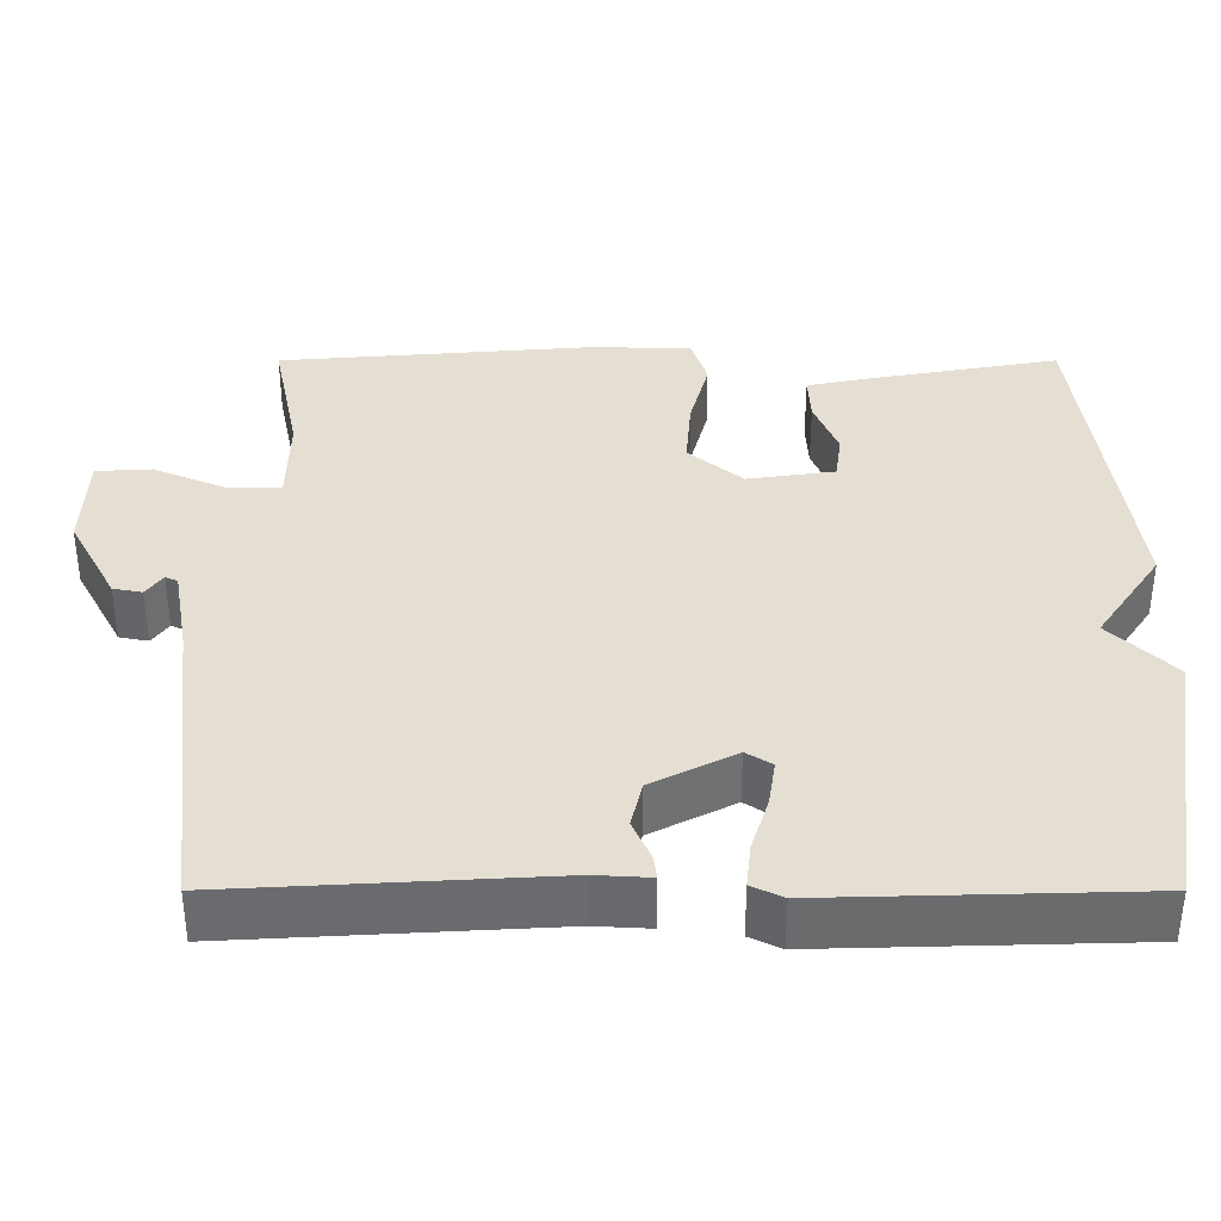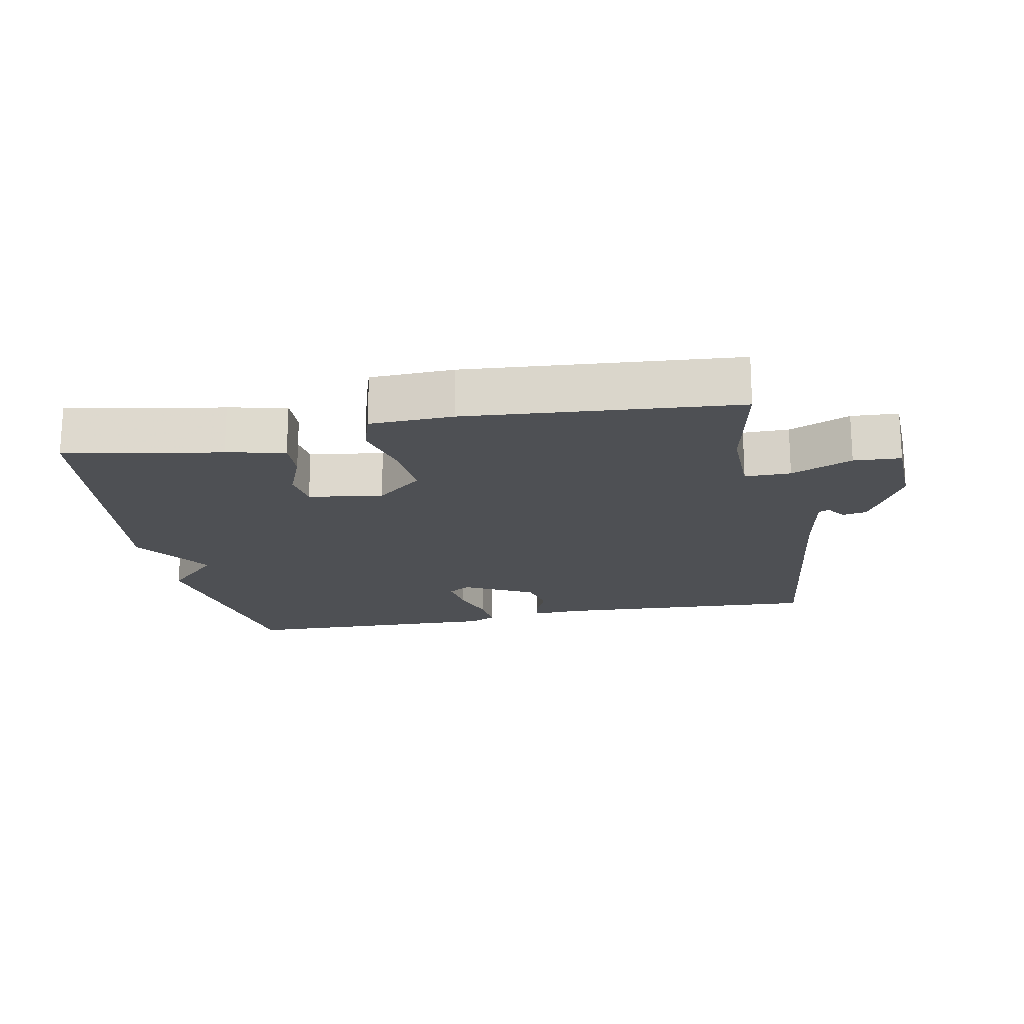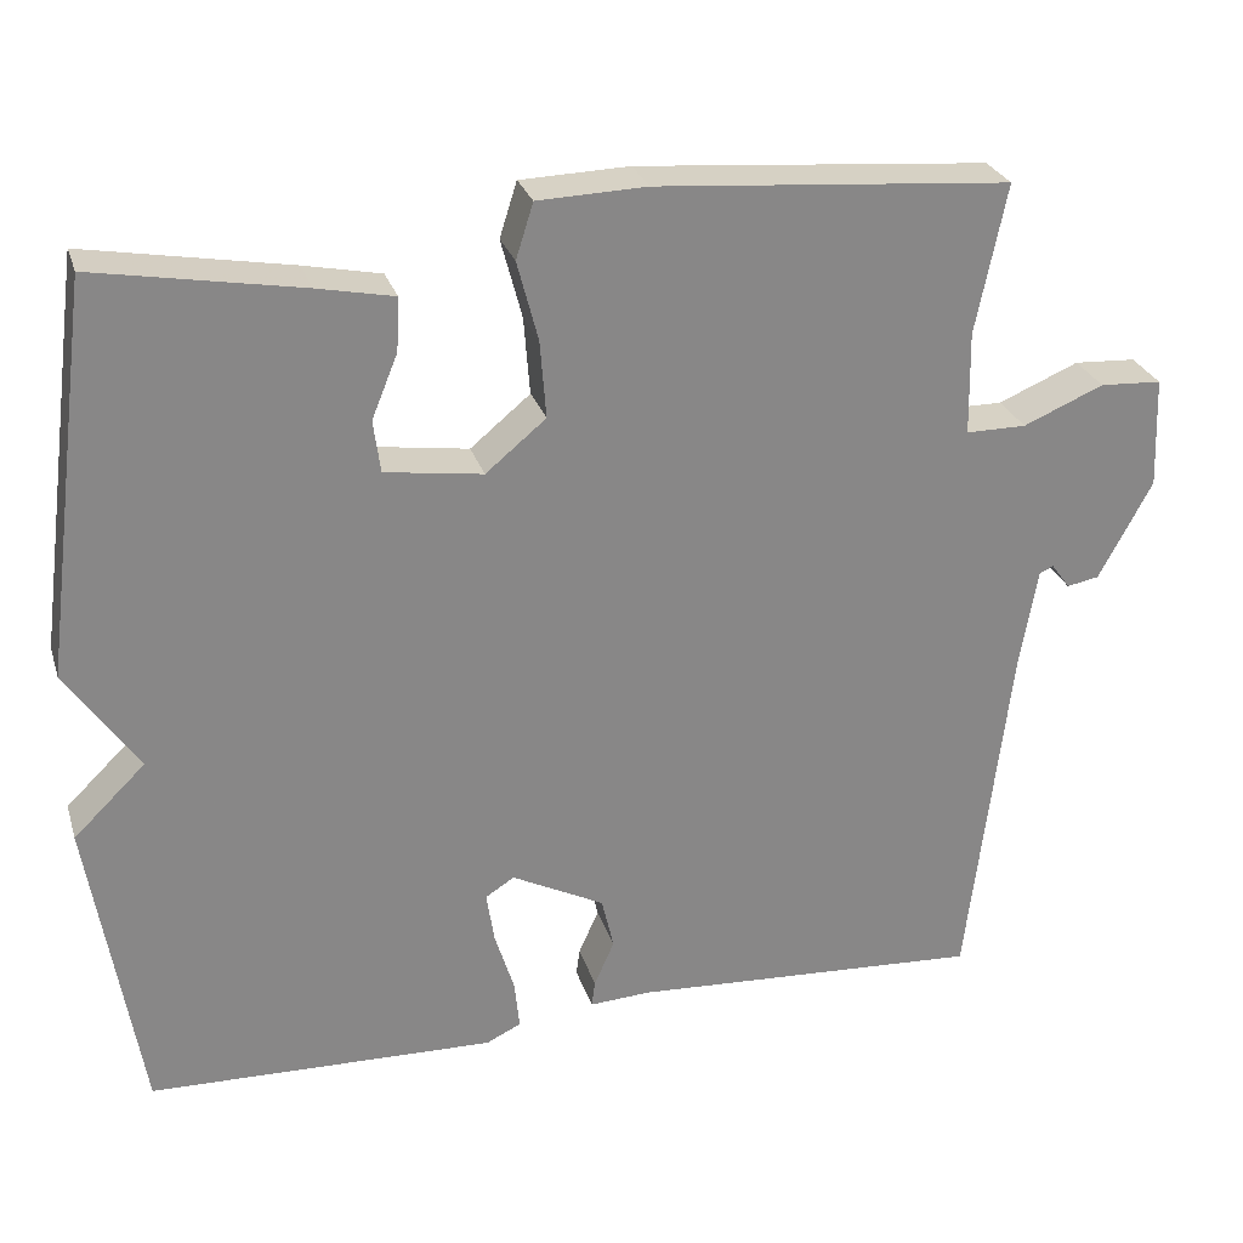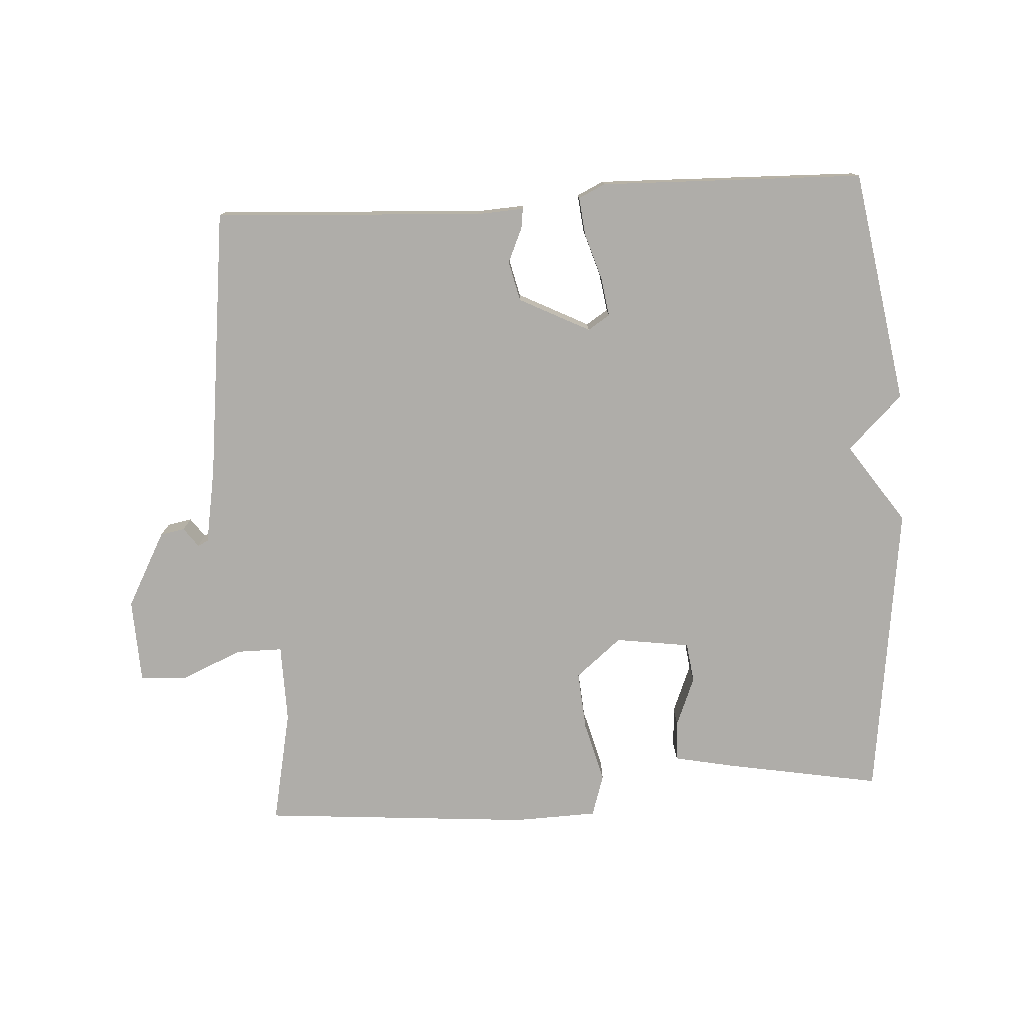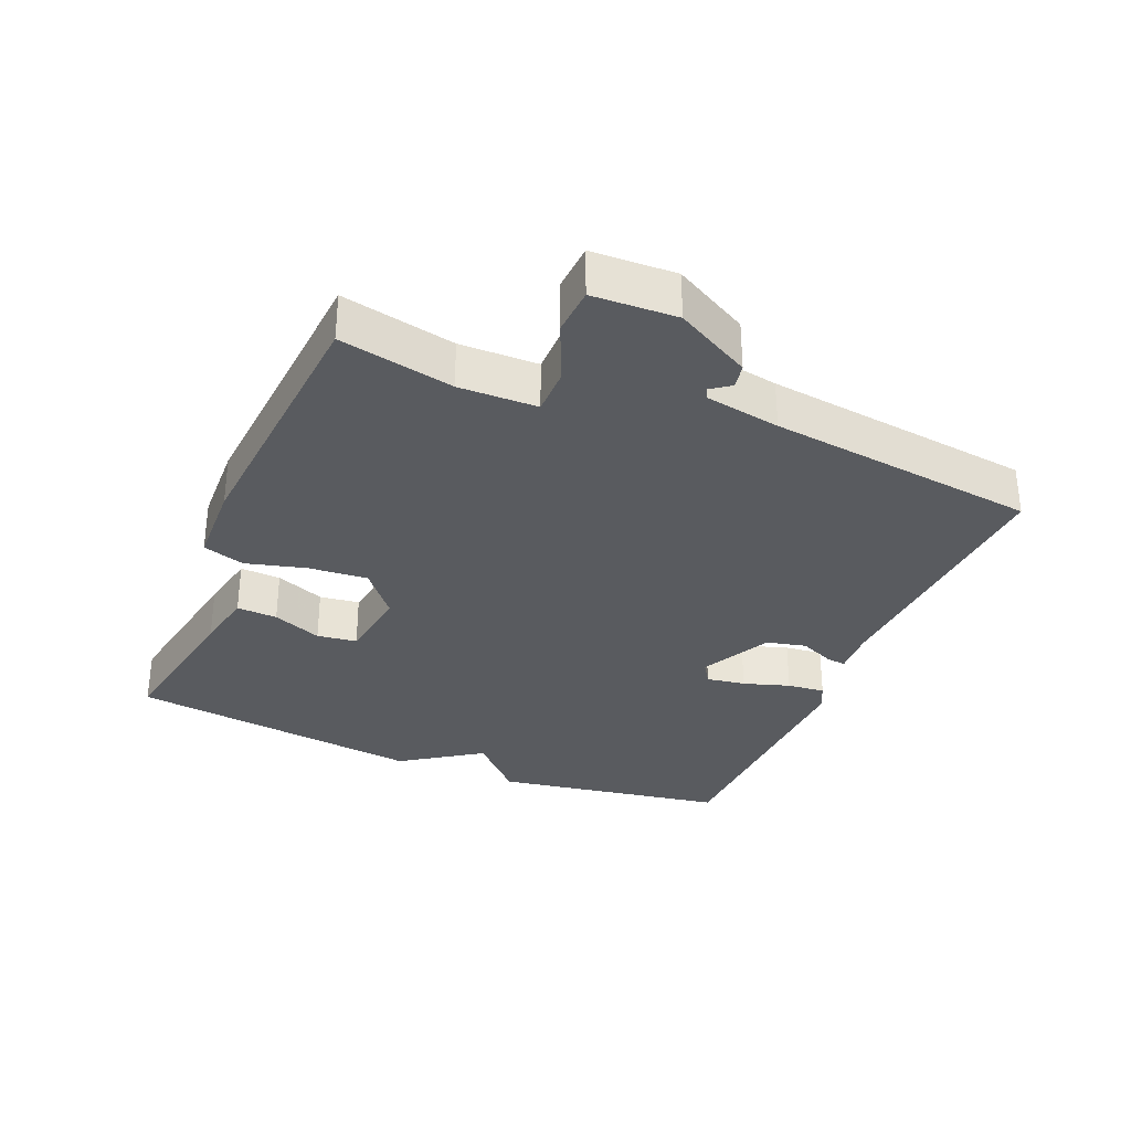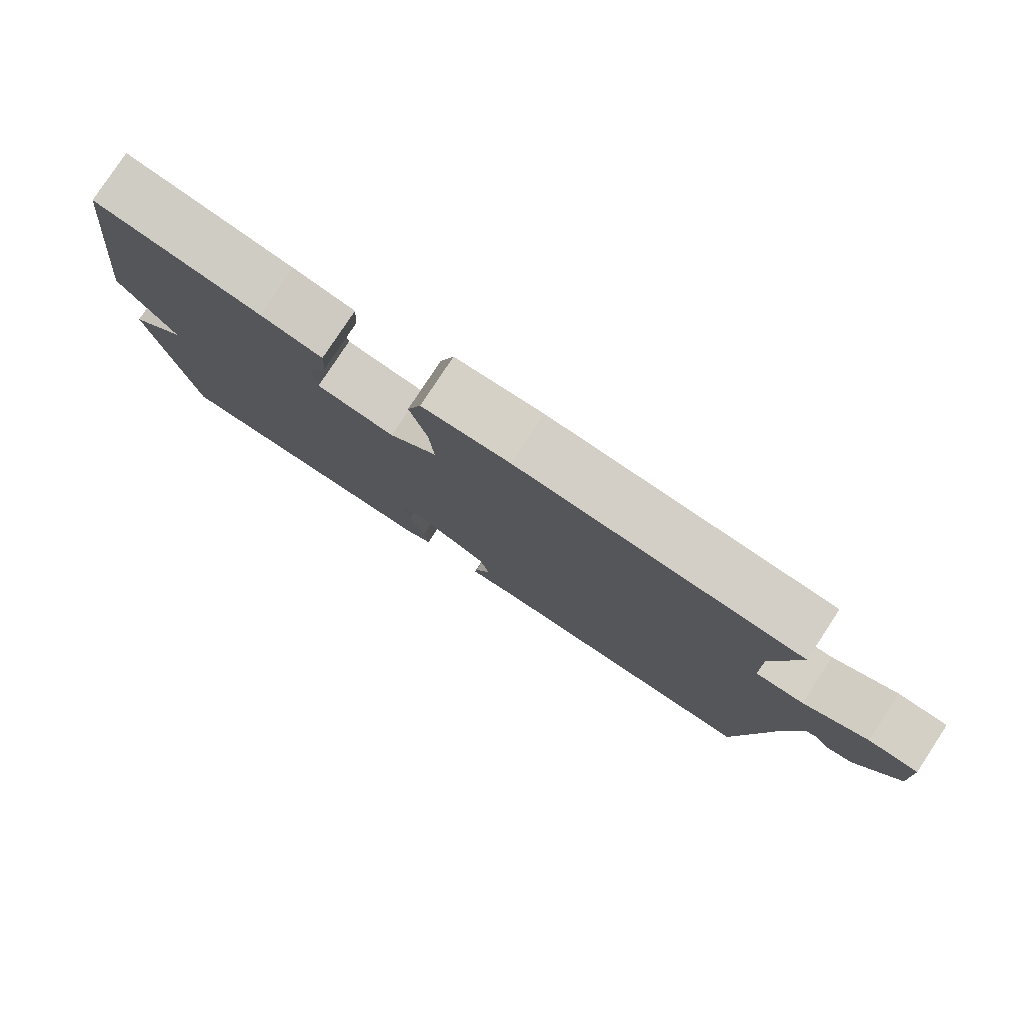
<metadata>
{"format":"obj","ext":"obj","renderer":"f3d","projection":"perspective","resolution":1024,"background":"white","views":[{"elev":-53.1,"azim":180.0,"up":"+Z"},{"elev":-18.6,"azim":11.0,"up":"+Y"},{"elev":27.3,"azim":-16.0,"up":"+Z"},{"elev":-77.3,"azim":-176.5,"up":"+Y"},{"elev":-32.3,"azim":67.3,"up":"+Y"},{"elev":79.4,"azim":33.3,"up":"+Z"}]}
</metadata>
<code>
v 0.5 0.07 0.5
v 0.465 0.07 0.329
v 0.467 0.07 0.211
v 0.536 0.07 0.211
v 0.628 0.07 0.25
v 0.699 0.07 0.246
v 0.704 0.07 0.119
v 0.643 0.07 0.006
v 0.606 0.07 -0.001
v 0.585 0.07 0.028
v 0.569 0.07 0.021
v 0.549 0.07 -0.093
v 0.5 0.07 -0.5
v 0.096 0.07 -0.477
v 0.026 0.07 -0.481
v 0.03 0.07 -0.451
v 0.053 0.07 -0.399
v 0.039 0.07 -0.339
v -0.067 0.07 -0.285
v -0.1 0.07 -0.306
v -0.091 0.07 -0.365
v -0.069 0.07 -0.435
v -0.063 0.07 -0.492
v -0.103 0.07 -0.511
v -0.5 0.07 -0.5
v -0.558 0.07 -0.148
v -0.476 0.07 -0.068
v -0.558 0.07 0.052
v -0.5 0.07 0.5
v -0.264 0.07 0.458
v -0.176 0.07 0.44
v -0.179 0.07 0.379
v -0.209 0.07 0.305
v -0.201 0.07 0.245
v -0.089 0.07 0.229
v -0.02 0.07 0.286
v -0.027 0.07 0.375
v -0.051 0.07 0.466
v -0.031 0.07 0.529
v 0.094 0.07 0.533
v 0.5 0 0.5
v 0.465 0 0.329
v 0.467 0 0.211
v 0.536 0 0.211
v 0.628 0 0.25
v 0.699 0 0.246
v 0.704 0 0.119
v 0.643 0 0.006
v 0.606 0 -0.001
v 0.585 0 0.028
v 0.569 0 0.021
v 0.549 0 -0.093
v 0.5 0 -0.5
v 0.096 0 -0.477
v 0.026 0 -0.481
v 0.03 0 -0.451
v 0.053 0 -0.399
v 0.039 0 -0.339
v -0.067 0 -0.285
v -0.1 0 -0.306
v -0.091 0 -0.365
v -0.069 0 -0.435
v -0.063 0 -0.492
v -0.103 0 -0.511
v -0.5 0 -0.5
v -0.558 0 -0.148
v -0.476 0 -0.068
v -0.558 0 0.052
v -0.5 0 0.5
v -0.264 0 0.458
v -0.176 0 0.44
v -0.179 0 0.379
v -0.209 0 0.305
v -0.201 0 0.245
v -0.089 0 0.229
v -0.02 0 0.286
v -0.027 0 0.375
v -0.051 0 0.466
v -0.031 0 0.529
v 0.094 0 0.533
f 40 1 2
f 39 40 2
f 38 39 2
f 37 38 2
f 36 37 2 3
f 35 36 3
f 31 32 33
f 30 31 33
f 29 30 33
f 28 29 33
f 27 28 33
f 27 33 34
f 25 26 27
f 24 25 27
f 23 24 27
f 22 23 27
f 21 22 27
f 20 21 27 34
f 19 20 34 35
f 14 15 16 17
f 14 17 18
f 13 14 18
f 12 13 18
f 19 35 3
f 18 19 3
f 12 18 3
f 11 12 3
f 8 9 10
f 7 8 10
f 6 7 10
f 5 6 10
f 4 5 10
f 3 4 10 11
f 42 41 80
f 42 80 79
f 42 79 78
f 42 78 77
f 43 42 77 76
f 43 76 75
f 73 72 71
f 73 71 70
f 73 70 69
f 73 69 68
f 73 68 67
f 74 73 67
f 67 66 65
f 67 65 64
f 67 64 63
f 67 63 62
f 67 62 61
f 74 67 61 60
f 75 74 60 59
f 57 56 55 54
f 58 57 54
f 58 54 53
f 58 53 52
f 43 75 59
f 43 59 58
f 43 58 52
f 43 52 51
f 50 49 48
f 50 48 47
f 50 47 46
f 50 46 45
f 50 45 44
f 51 50 44 43
f 1 41 42 2
f 2 42 43 3
f 3 43 44 4
f 4 44 45 5
f 5 45 46 6
f 6 46 47 7
f 7 47 48 8
f 8 48 49 9
f 9 49 50 10
f 10 50 51 11
f 11 51 52 12
f 12 52 53 13
f 13 53 54 14
f 14 54 55 15
f 15 55 56 16
f 16 56 57 17
f 17 57 58 18
f 18 58 59 19
f 19 59 60 20
f 20 60 61 21
f 21 61 62 22
f 22 62 63 23
f 23 63 64 24
f 24 64 65 25
f 25 65 66 26
f 26 66 67 27
f 27 67 68 28
f 28 68 69 29
f 29 69 70 30
f 30 70 71 31
f 31 71 72 32
f 32 72 73 33
f 33 73 74 34
f 34 74 75 35
f 35 75 76 36
f 36 76 77 37
f 37 77 78 38
f 38 78 79 39
f 39 79 80 40
f 40 80 41 1

</code>
